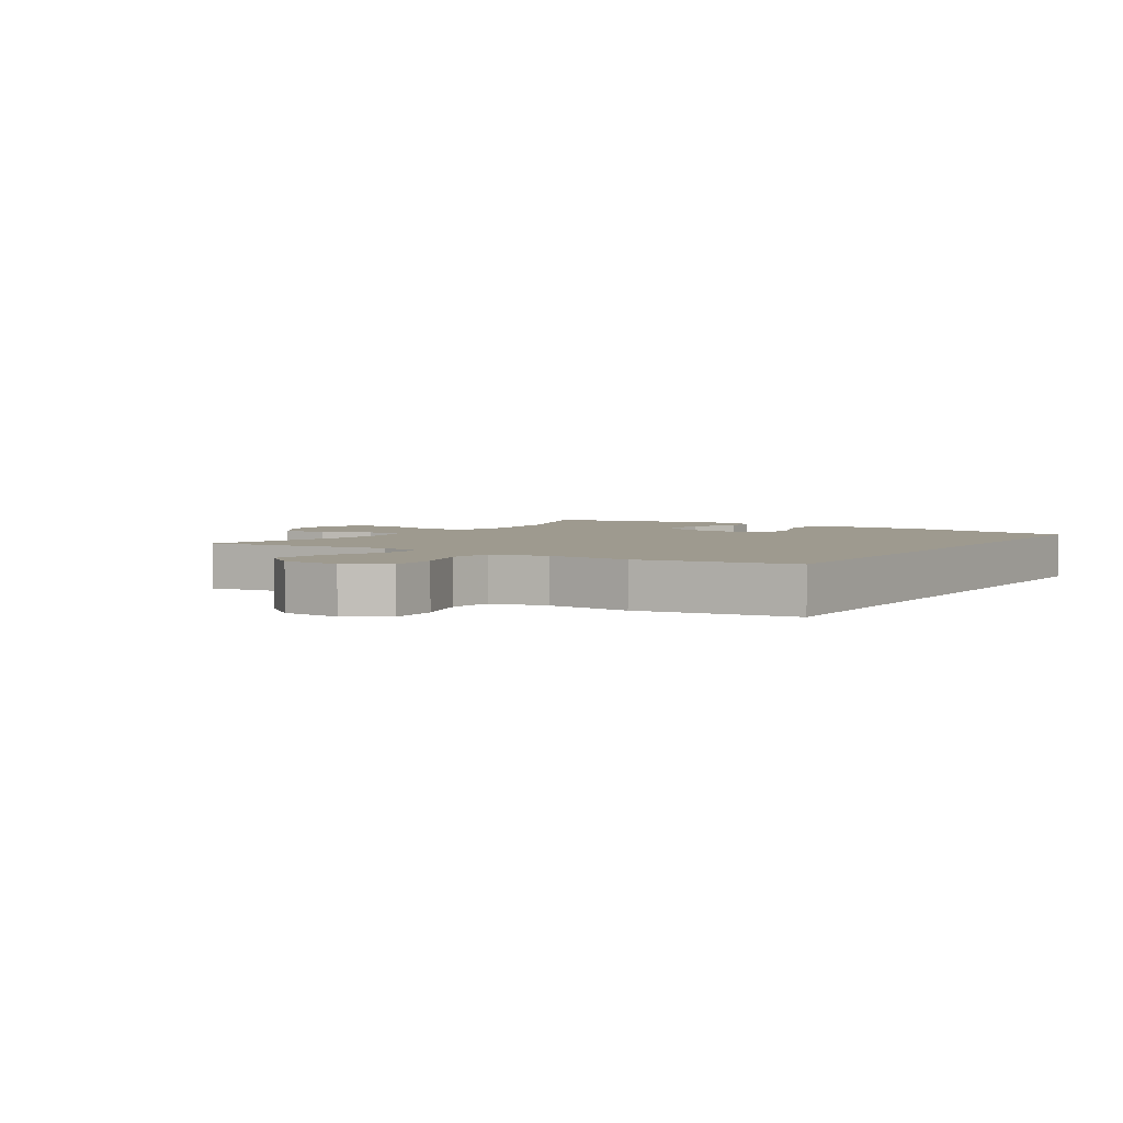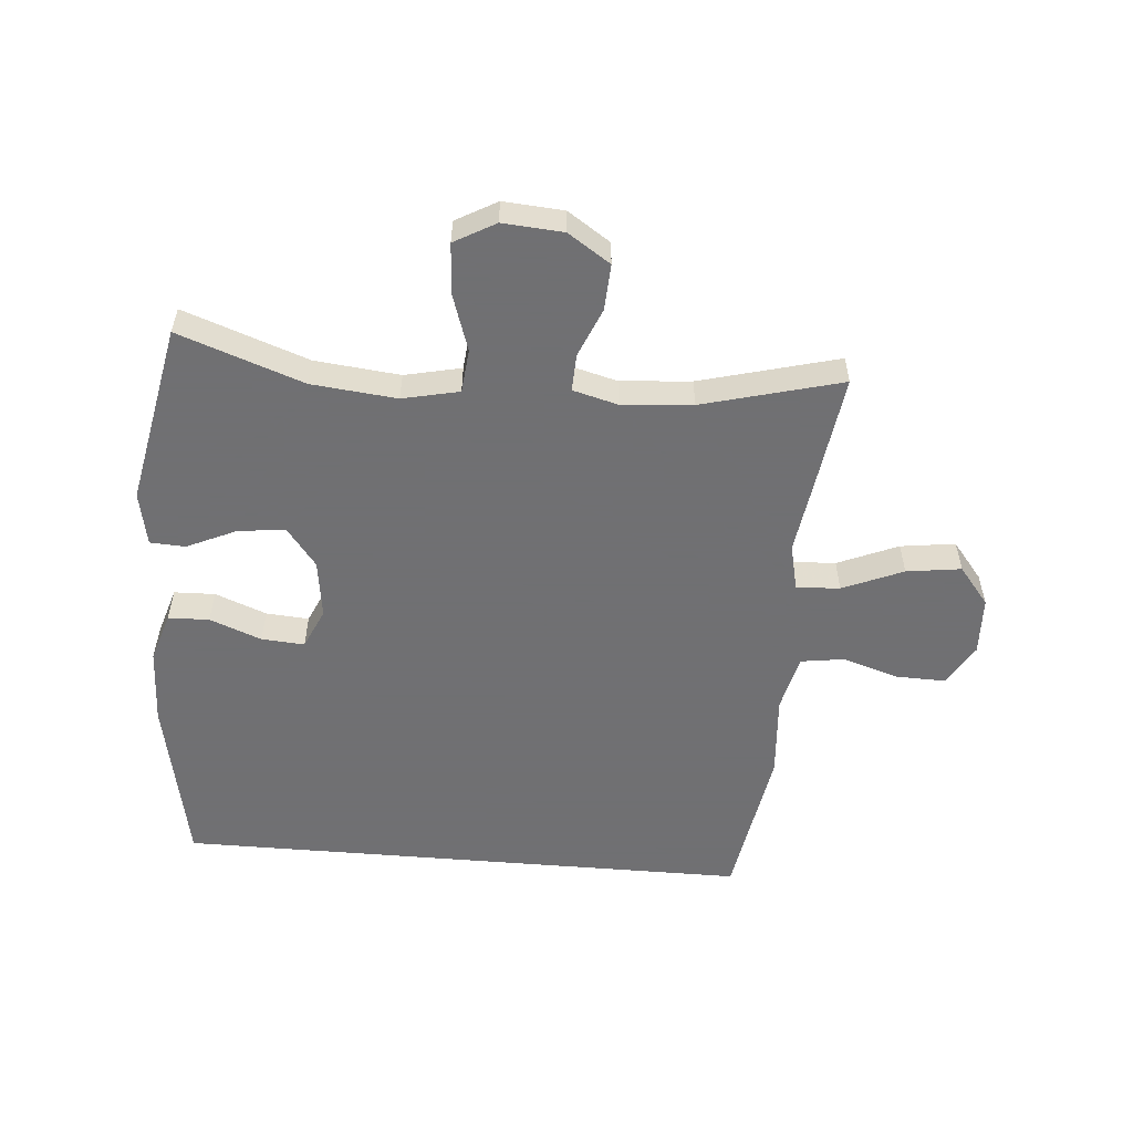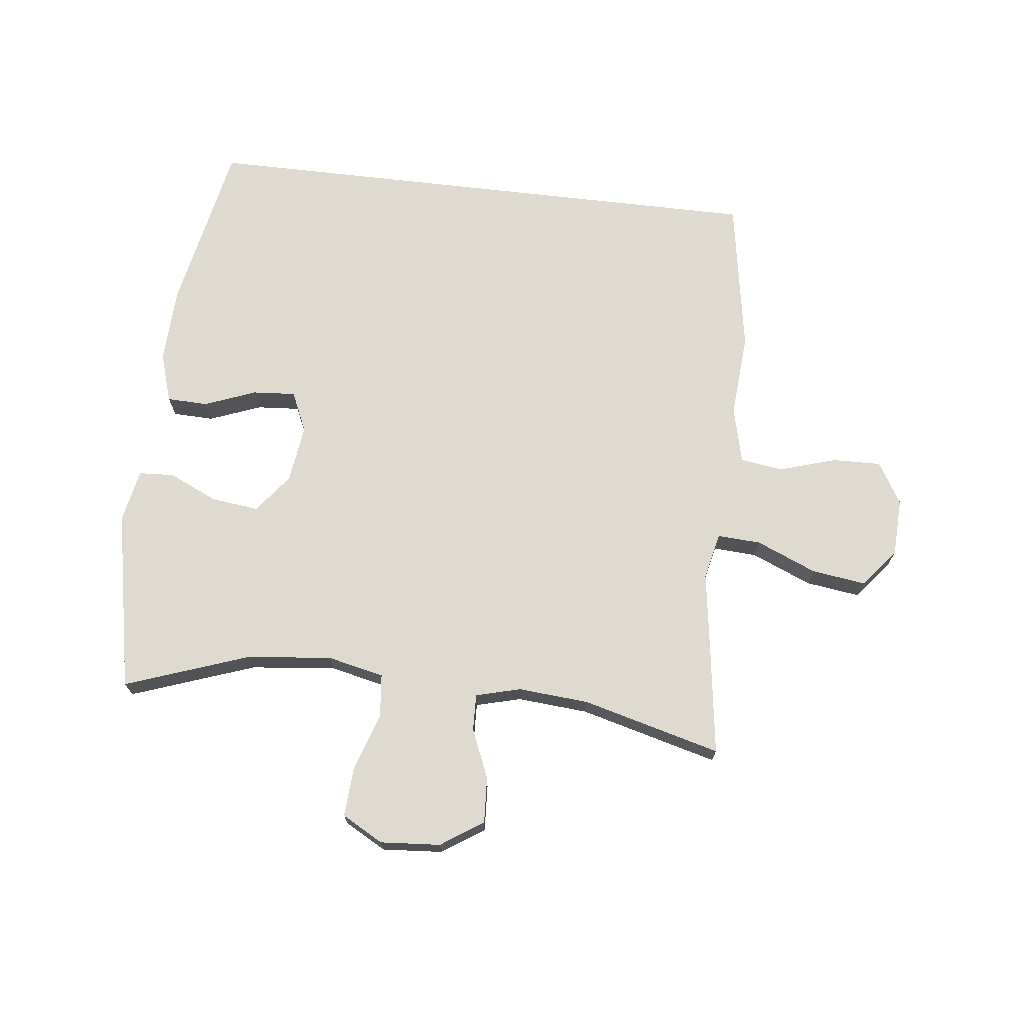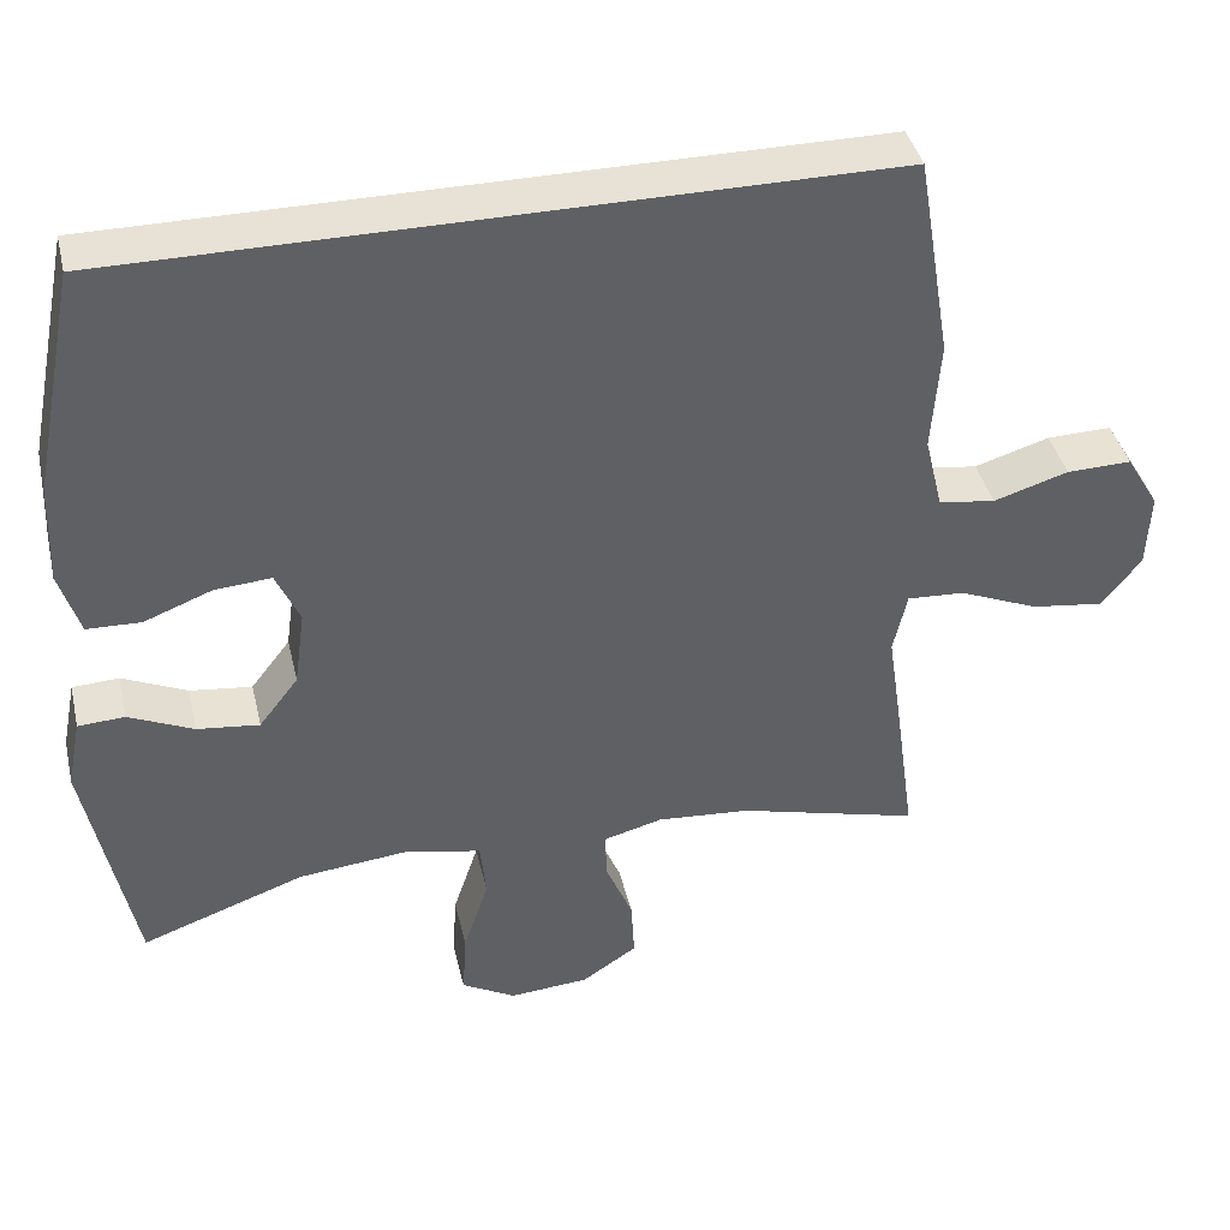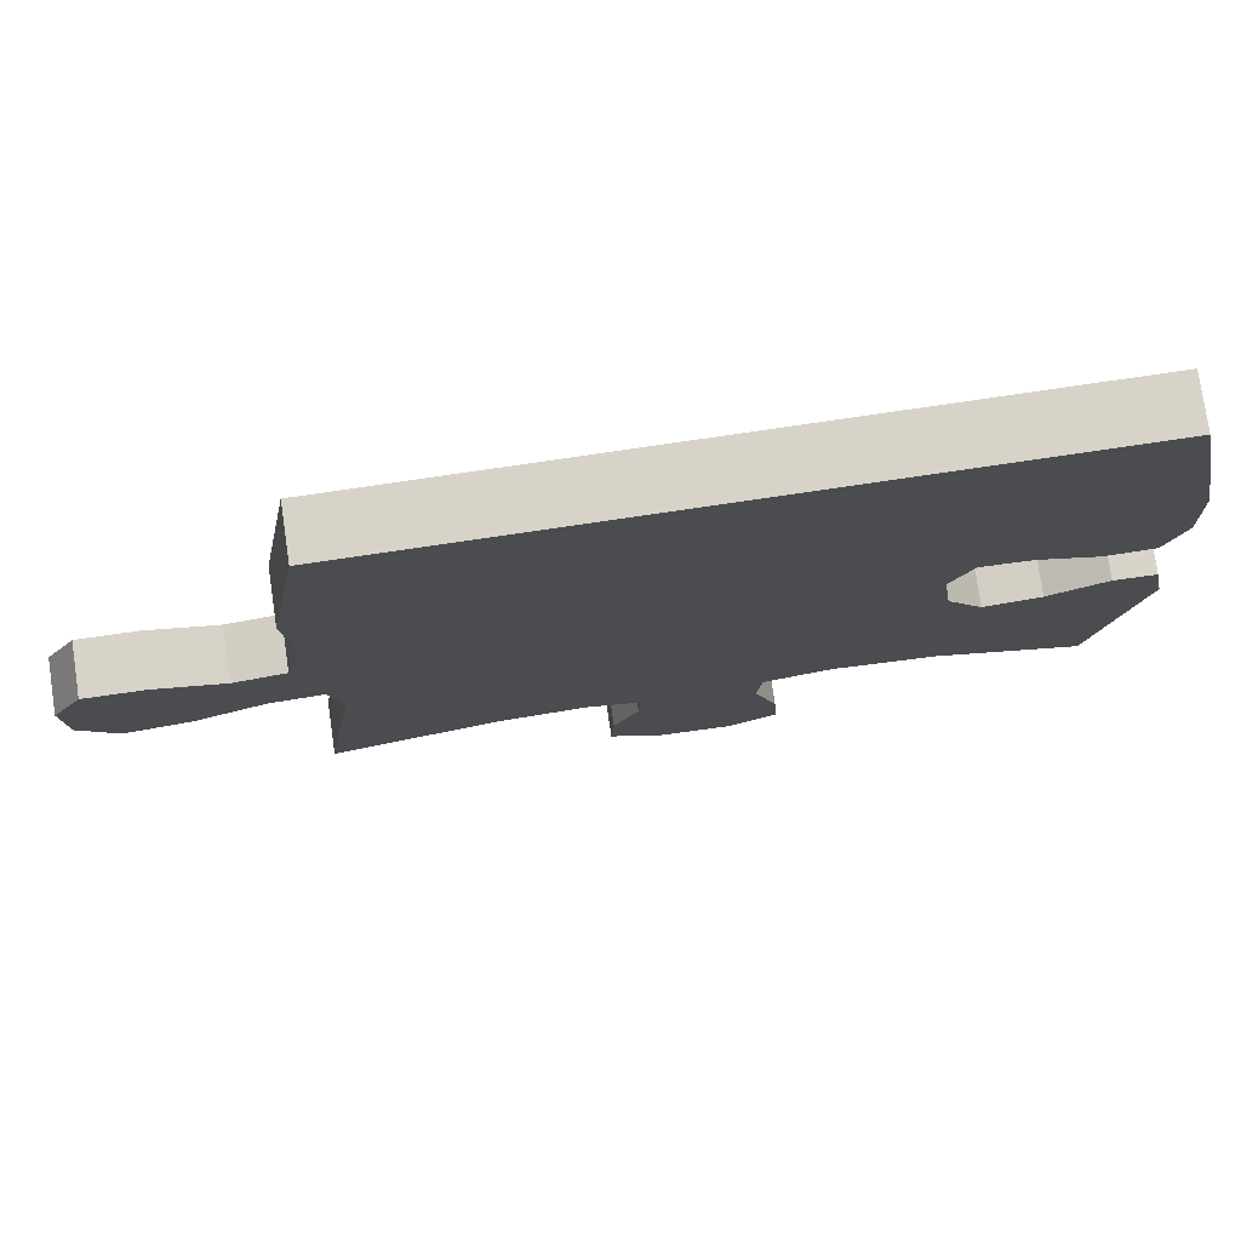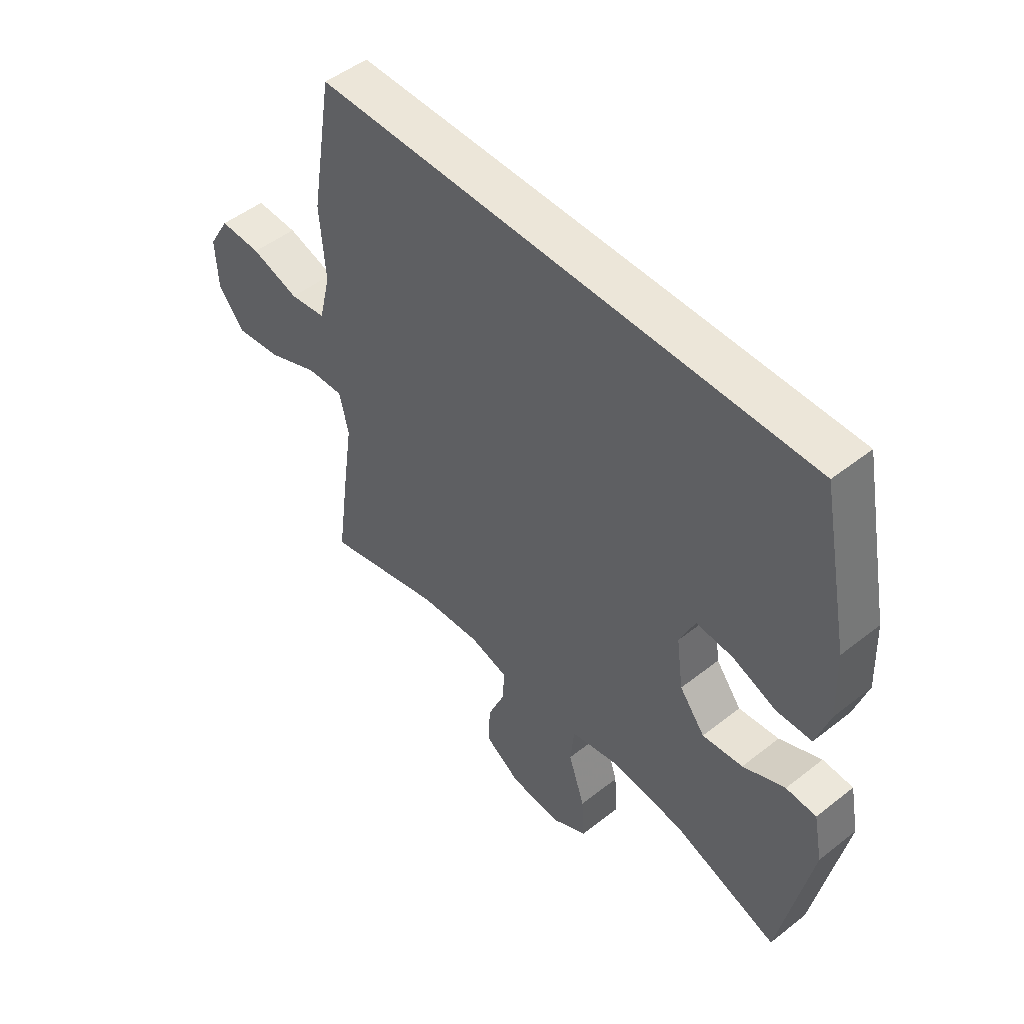
<metadata>
{"format":"obj","ext":"obj","renderer":"f3d","projection":"perspective","resolution":1024,"background":"white","views":[{"elev":3.6,"azim":-56.8,"up":"+Y"},{"elev":-55.0,"azim":175.2,"up":"+Y"},{"elev":70.9,"azim":-173.4,"up":"+Y"},{"elev":40.4,"azim":166.9,"up":"+Z"},{"elev":77.1,"azim":-8.4,"up":"+Z"},{"elev":49.5,"azim":49.0,"up":"+Z"}]}
</metadata>
<code>
v 0.48 0.07 0.5
v 0.535 0.07 0.224
v 0.54 0.07 0.101
v 0.515 0.07 0.021
v 0.449 0.07 0.019
v 0.366 0.07 0.051
v 0.297 0.07 0.056
v 0.268 0.07 -0.009
v 0.281 0.07 -0.103
v 0.329 0.07 -0.165
v 0.405 0.07 -0.156
v 0.484 0.07 -0.12
v 0.541 0.07 -0.123
v 0.558 0.07 -0.209
v 0.5 0.07 -0.5
v 0.3 0.07 -0.429
v 0.163 0.07 -0.415
v 0.072 0.07 -0.435
v 0.065 0.07 -0.505
v 0.096 0.07 -0.598
v 0.101 0.07 -0.678
v 0.035 0.07 -0.715
v -0.062 0.07 -0.708
v -0.13 0.07 -0.663
v -0.126 0.07 -0.589
v -0.093 0.07 -0.51
v -0.091 0.07 -0.451
v -0.163 0.07 -0.432
v -0.277 0.07 -0.441
v -0.5 0.07 -0.5
v -0.475 0.07 -0.32
v -0.457 0.07 -0.197
v -0.474 0.07 -0.122
v -0.544 0.07 -0.126
v -0.641 0.07 -0.167
v -0.729 0.07 -0.179
v -0.778 0.07 -0.118
v -0.782 0.07 -0.024
v -0.742 0.07 0.043
v -0.663 0.07 0.041
v -0.572 0.07 0.013
v -0.503 0.07 0.023
v -0.481 0.07 0.114
v -0.491 0.07 0.249
v -0.449 0.07 0.5
v 0.48 0 0.5
v 0.535 0 0.224
v 0.54 0 0.101
v 0.515 0 0.021
v 0.449 0 0.019
v 0.366 0 0.051
v 0.297 0 0.056
v 0.268 0 -0.009
v 0.281 0 -0.103
v 0.329 0 -0.165
v 0.405 0 -0.156
v 0.484 0 -0.12
v 0.541 0 -0.123
v 0.558 0 -0.209
v 0.5 0 -0.5
v 0.3 0 -0.429
v 0.163 0 -0.415
v 0.072 0 -0.435
v 0.065 0 -0.505
v 0.096 0 -0.598
v 0.101 0 -0.678
v 0.035 0 -0.715
v -0.062 0 -0.708
v -0.13 0 -0.663
v -0.126 0 -0.589
v -0.093 0 -0.51
v -0.091 0 -0.451
v -0.163 0 -0.432
v -0.277 0 -0.441
v -0.5 0 -0.5
v -0.475 0 -0.32
v -0.457 0 -0.197
v -0.474 0 -0.122
v -0.544 0 -0.126
v -0.641 0 -0.167
v -0.729 0 -0.179
v -0.778 0 -0.118
v -0.782 0 -0.024
v -0.742 0 0.043
v -0.663 0 0.041
v -0.572 0 0.013
v -0.503 0 0.023
v -0.481 0 0.114
v -0.491 0 0.249
v -0.449 0 0.5
f 1 2 3
f 45 1 3
f 44 45 3
f 43 44 3
f 42 43 3
f 41 42 3
f 39 40 41
f 38 39 41
f 37 38 41
f 36 37 41
f 35 36 41
f 34 35 41
f 33 34 41
f 29 30 31 32
f 28 29 32 33
f 27 28 33 41
f 24 25 26
f 23 24 26
f 22 23 26
f 21 22 26
f 20 21 26
f 19 20 26
f 18 19 26 27
f 17 18 27 41
f 14 15 16
f 13 14 16
f 12 13 16
f 11 12 16
f 10 11 16 17
f 9 10 17 41
f 3 4 5 6
f 3 6 7
f 41 3 7
f 8 9 41
f 7 8 41
f 48 47 46
f 48 46 90
f 48 90 89
f 48 89 88
f 48 88 87
f 48 87 86
f 86 85 84
f 86 84 83
f 86 83 82
f 86 82 81
f 86 81 80
f 86 80 79
f 86 79 78
f 77 76 75 74
f 78 77 74 73
f 86 78 73 72
f 71 70 69
f 71 69 68
f 71 68 67
f 71 67 66
f 71 66 65
f 71 65 64
f 72 71 64 63
f 86 72 63 62
f 61 60 59
f 61 59 58
f 61 58 57
f 61 57 56
f 62 61 56 55
f 86 62 55 54
f 51 50 49 48
f 52 51 48
f 52 48 86
f 86 54 53
f 86 53 52
f 1 46 47 2
f 2 47 48 3
f 3 48 49 4
f 4 49 50 5
f 5 50 51 6
f 6 51 52 7
f 7 52 53 8
f 8 53 54 9
f 9 54 55 10
f 10 55 56 11
f 11 56 57 12
f 12 57 58 13
f 13 58 59 14
f 14 59 60 15
f 15 60 61 16
f 16 61 62 17
f 17 62 63 18
f 18 63 64 19
f 19 64 65 20
f 20 65 66 21
f 21 66 67 22
f 22 67 68 23
f 23 68 69 24
f 24 69 70 25
f 25 70 71 26
f 26 71 72 27
f 27 72 73 28
f 28 73 74 29
f 29 74 75 30
f 30 75 76 31
f 31 76 77 32
f 32 77 78 33
f 33 78 79 34
f 34 79 80 35
f 35 80 81 36
f 36 81 82 37
f 37 82 83 38
f 38 83 84 39
f 39 84 85 40
f 40 85 86 41
f 41 86 87 42
f 42 87 88 43
f 43 88 89 44
f 44 89 90 45
f 45 90 46 1

</code>
